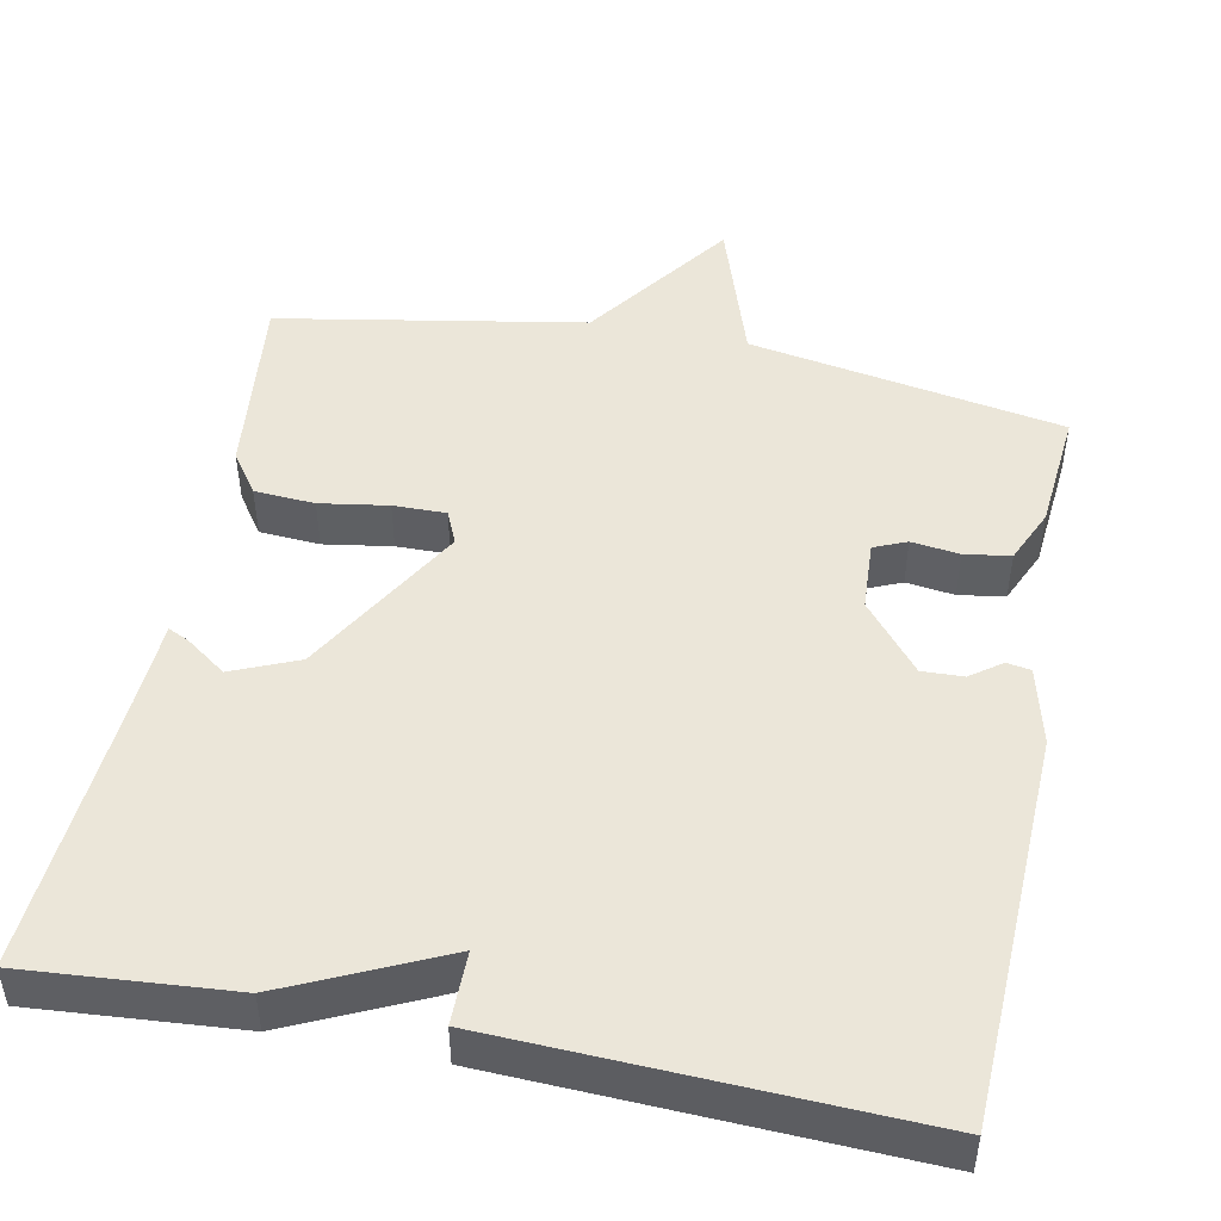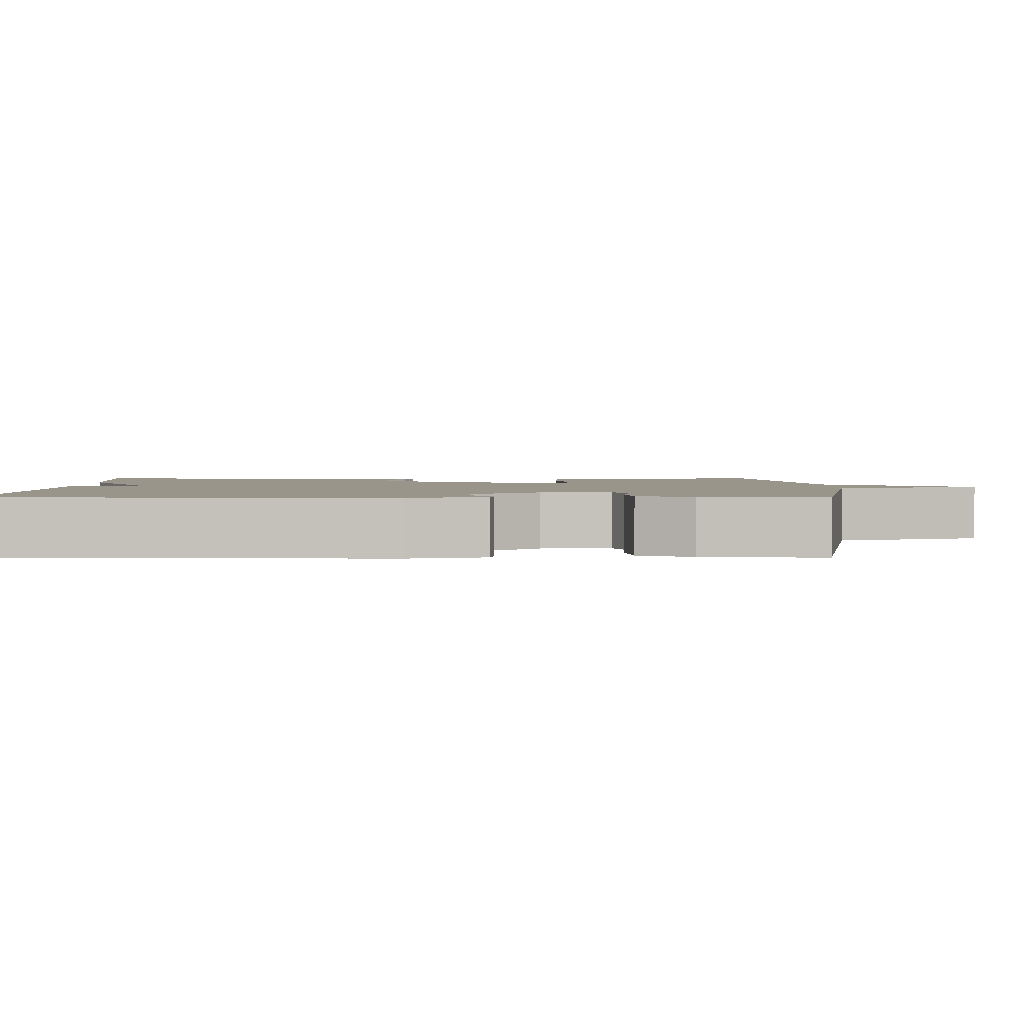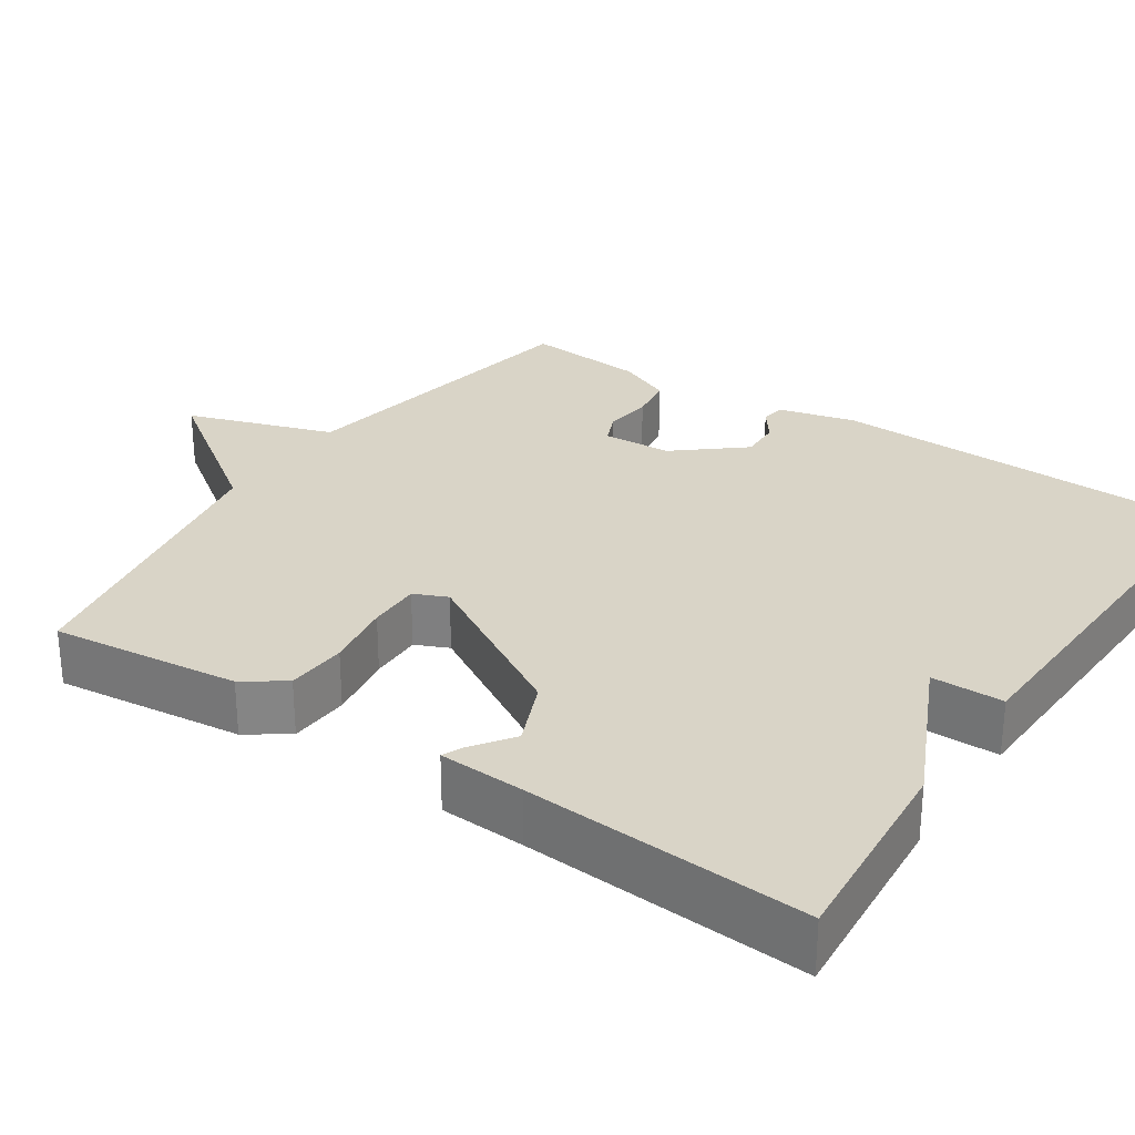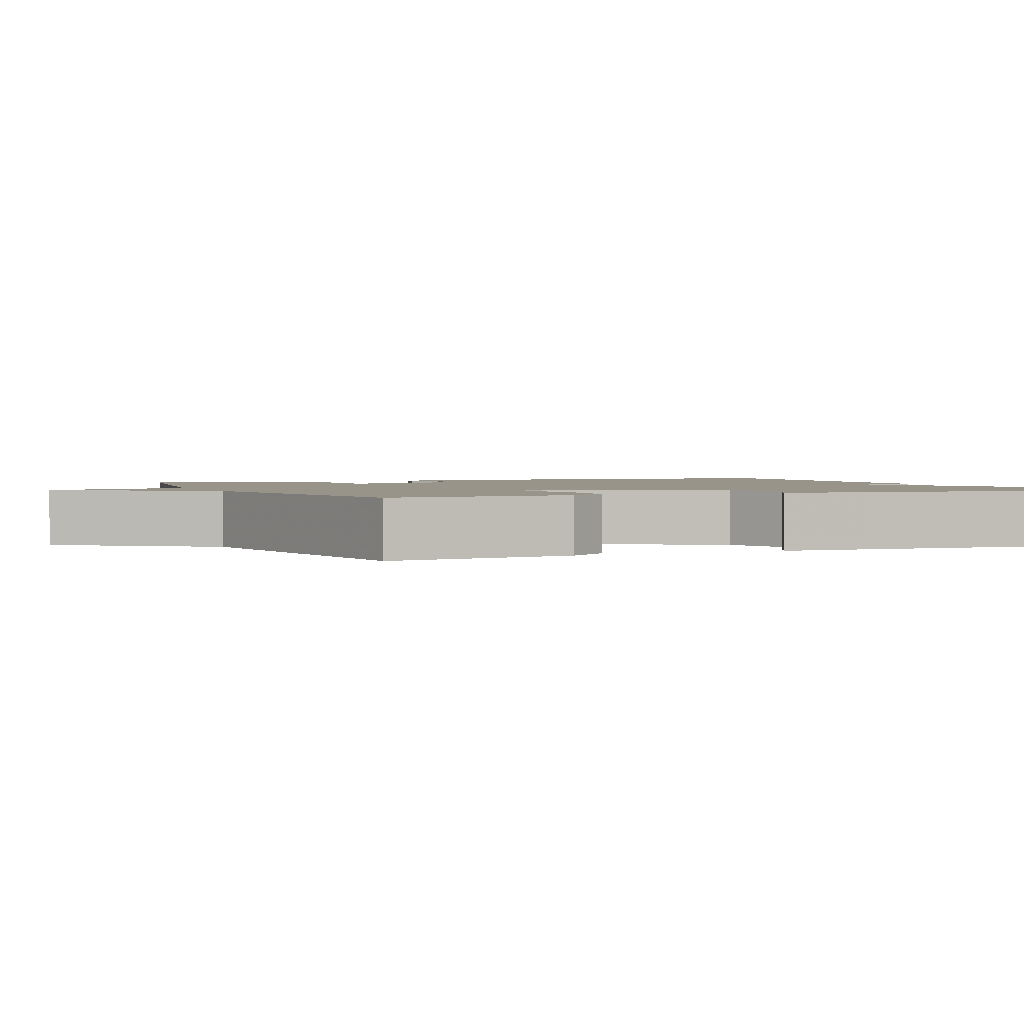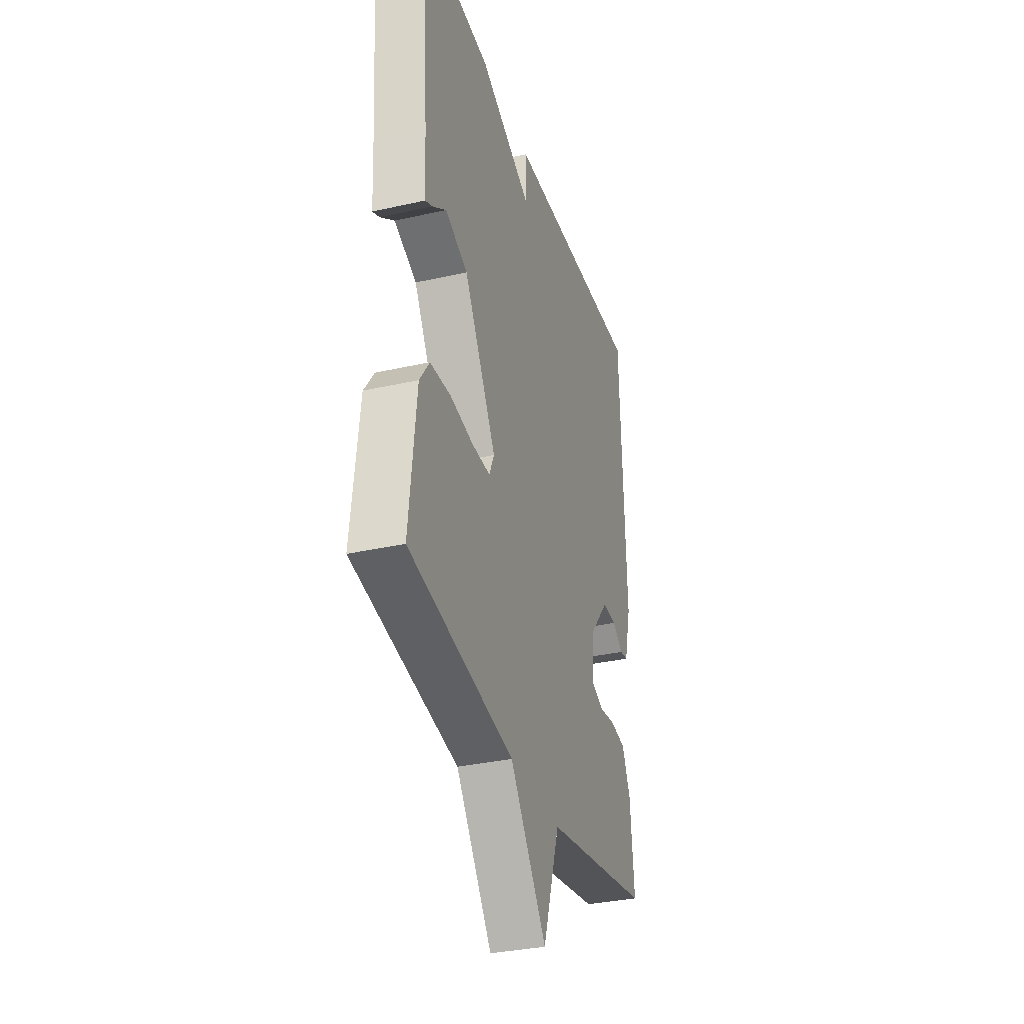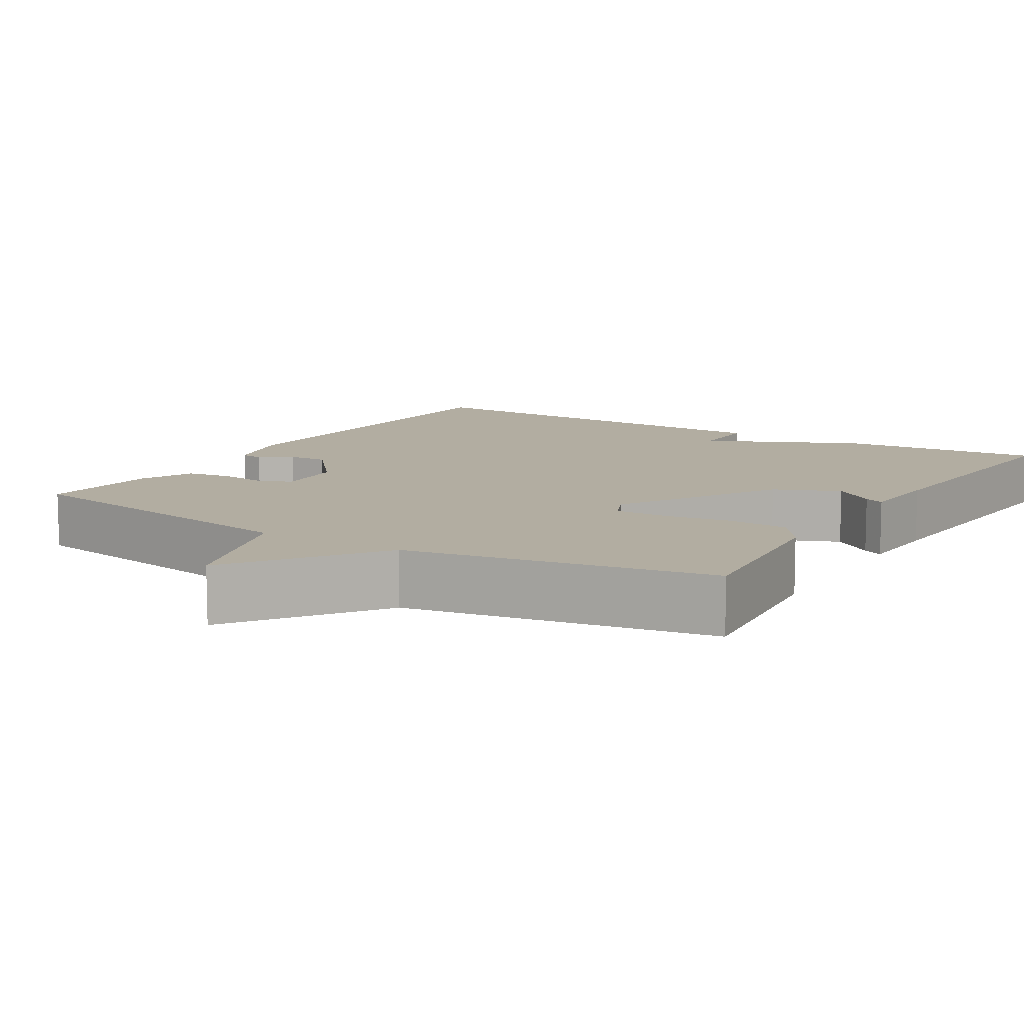
<metadata>
{"format":"obj","ext":"obj","renderer":"f3d","projection":"perspective","resolution":1024,"background":"white","views":[{"elev":48.0,"azim":11.3,"up":"+Y"},{"elev":2.1,"azim":89.9,"up":"+Y"},{"elev":28.5,"azim":-56.3,"up":"+Y"},{"elev":1.8,"azim":-112.9,"up":"+Y"},{"elev":-33.4,"azim":-72.8,"up":"+Z"},{"elev":10.5,"azim":-148.4,"up":"+Y"}]}
</metadata>
<code>
v -0.5 0.07 0.5
v -0.234 0.07 0.479
v -0.034 0.07 0.386
v -0.034 0.07 0.479
v 0.5 0.07 0.5
v 0.518 0.07 -0.004
v 0.493 0.07 -0.104
v 0.462 0.07 -0.109
v 0.422 0.07 -0.08
v 0.369 0.07 -0.078
v 0.297 0.07 -0.165
v 0.292 0.07 -0.255
v 0.334 0.07 -0.273
v 0.396 0.07 -0.265
v 0.455 0.07 -0.274
v 0.486 0.07 -0.344
v 0.5 0.07 -0.5
v 0.095 0.07 -0.571
v 0.032 0.07 -0.761
v -0.105 0.07 -0.571
v -0.5 0.07 -0.5
v -0.473 0.07 -0.256
v -0.436 0.07 -0.203
v -0.358 0.07 -0.198
v -0.27 0.07 -0.212
v -0.202 0.07 -0.213
v -0.183 0.07 -0.17
v -0.304 0.07 0.039
v -0.389 0.07 0.075
v -0.442 0.07 0.037
v -0.468 0.07 0.025
v -0.474 0.07 0.136
v -0.5 0 0.5
v -0.234 0 0.479
v -0.034 0 0.386
v -0.034 0 0.479
v 0.5 0 0.5
v 0.518 0 -0.004
v 0.493 0 -0.104
v 0.462 0 -0.109
v 0.422 0 -0.08
v 0.369 0 -0.078
v 0.297 0 -0.165
v 0.292 0 -0.255
v 0.334 0 -0.273
v 0.396 0 -0.265
v 0.455 0 -0.274
v 0.486 0 -0.344
v 0.5 0 -0.5
v 0.095 0 -0.571
v 0.032 0 -0.761
v -0.105 0 -0.571
v -0.5 0 -0.5
v -0.473 0 -0.256
v -0.436 0 -0.203
v -0.358 0 -0.198
v -0.27 0 -0.212
v -0.202 0 -0.213
v -0.183 0 -0.17
v -0.304 0 0.039
v -0.389 0 0.075
v -0.442 0 0.037
v -0.468 0 0.025
v -0.474 0 0.136
f 29 30 31 32
f 1 2 3
f 32 1 3
f 29 32 3
f 28 29 3
f 27 28 3
f 23 24 25
f 22 23 25
f 21 22 25
f 20 21 25
f 20 25 26
f 19 20 26
f 18 19 26
f 16 17 18
f 15 16 18
f 14 15 18
f 13 14 18
f 18 26 27
f 13 18 27
f 12 13 27
f 7 8 9
f 6 7 9
f 5 6 9
f 4 5 9
f 3 4 9
f 3 9 10
f 11 12 27 3
f 3 10 11
f 64 63 62 61
f 35 34 33
f 35 33 64
f 35 64 61
f 35 61 60
f 35 60 59
f 57 56 55
f 57 55 54
f 57 54 53
f 57 53 52
f 58 57 52
f 58 52 51
f 58 51 50
f 50 49 48
f 50 48 47
f 50 47 46
f 50 46 45
f 59 58 50
f 59 50 45
f 59 45 44
f 41 40 39
f 41 39 38
f 41 38 37
f 41 37 36
f 41 36 35
f 42 41 35
f 35 59 44 43
f 43 42 35
f 1 33 34 2
f 2 34 35 3
f 3 35 36 4
f 4 36 37 5
f 5 37 38 6
f 6 38 39 7
f 7 39 40 8
f 8 40 41 9
f 9 41 42 10
f 10 42 43 11
f 11 43 44 12
f 12 44 45 13
f 13 45 46 14
f 14 46 47 15
f 15 47 48 16
f 16 48 49 17
f 17 49 50 18
f 18 50 51 19
f 19 51 52 20
f 20 52 53 21
f 21 53 54 22
f 22 54 55 23
f 23 55 56 24
f 24 56 57 25
f 25 57 58 26
f 26 58 59 27
f 27 59 60 28
f 28 60 61 29
f 29 61 62 30
f 30 62 63 31
f 31 63 64 32
f 32 64 33 1

</code>
